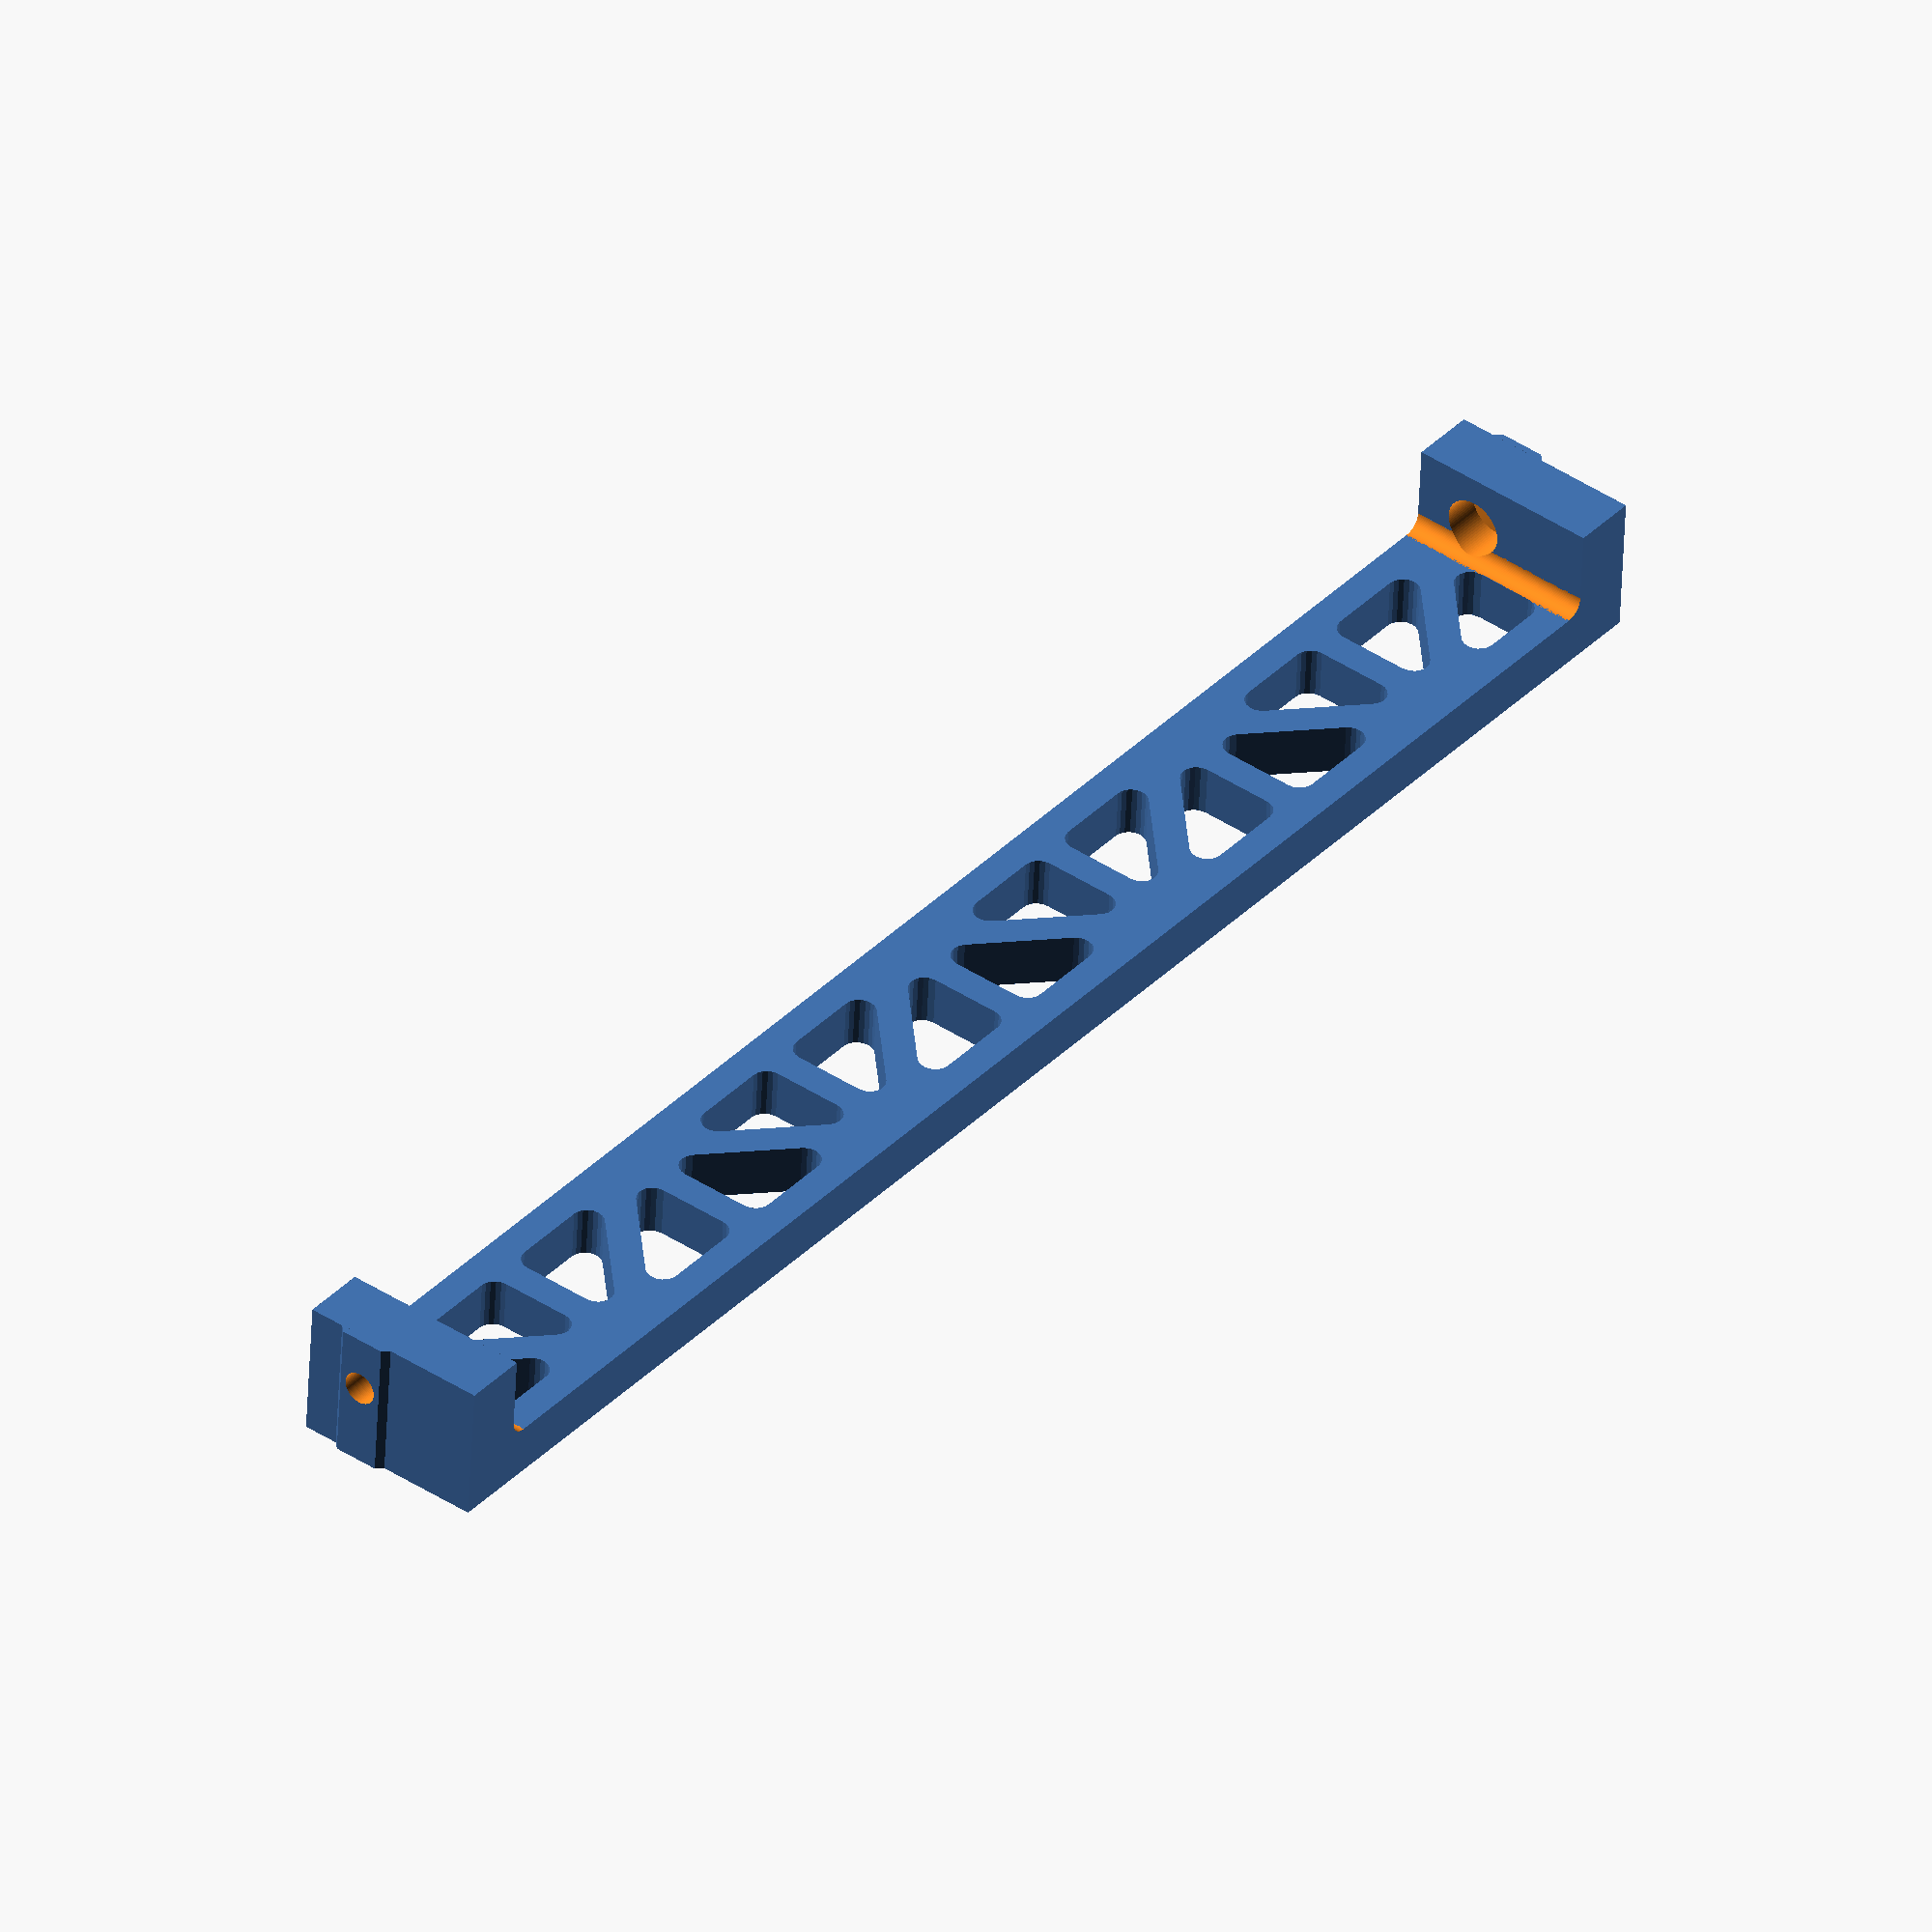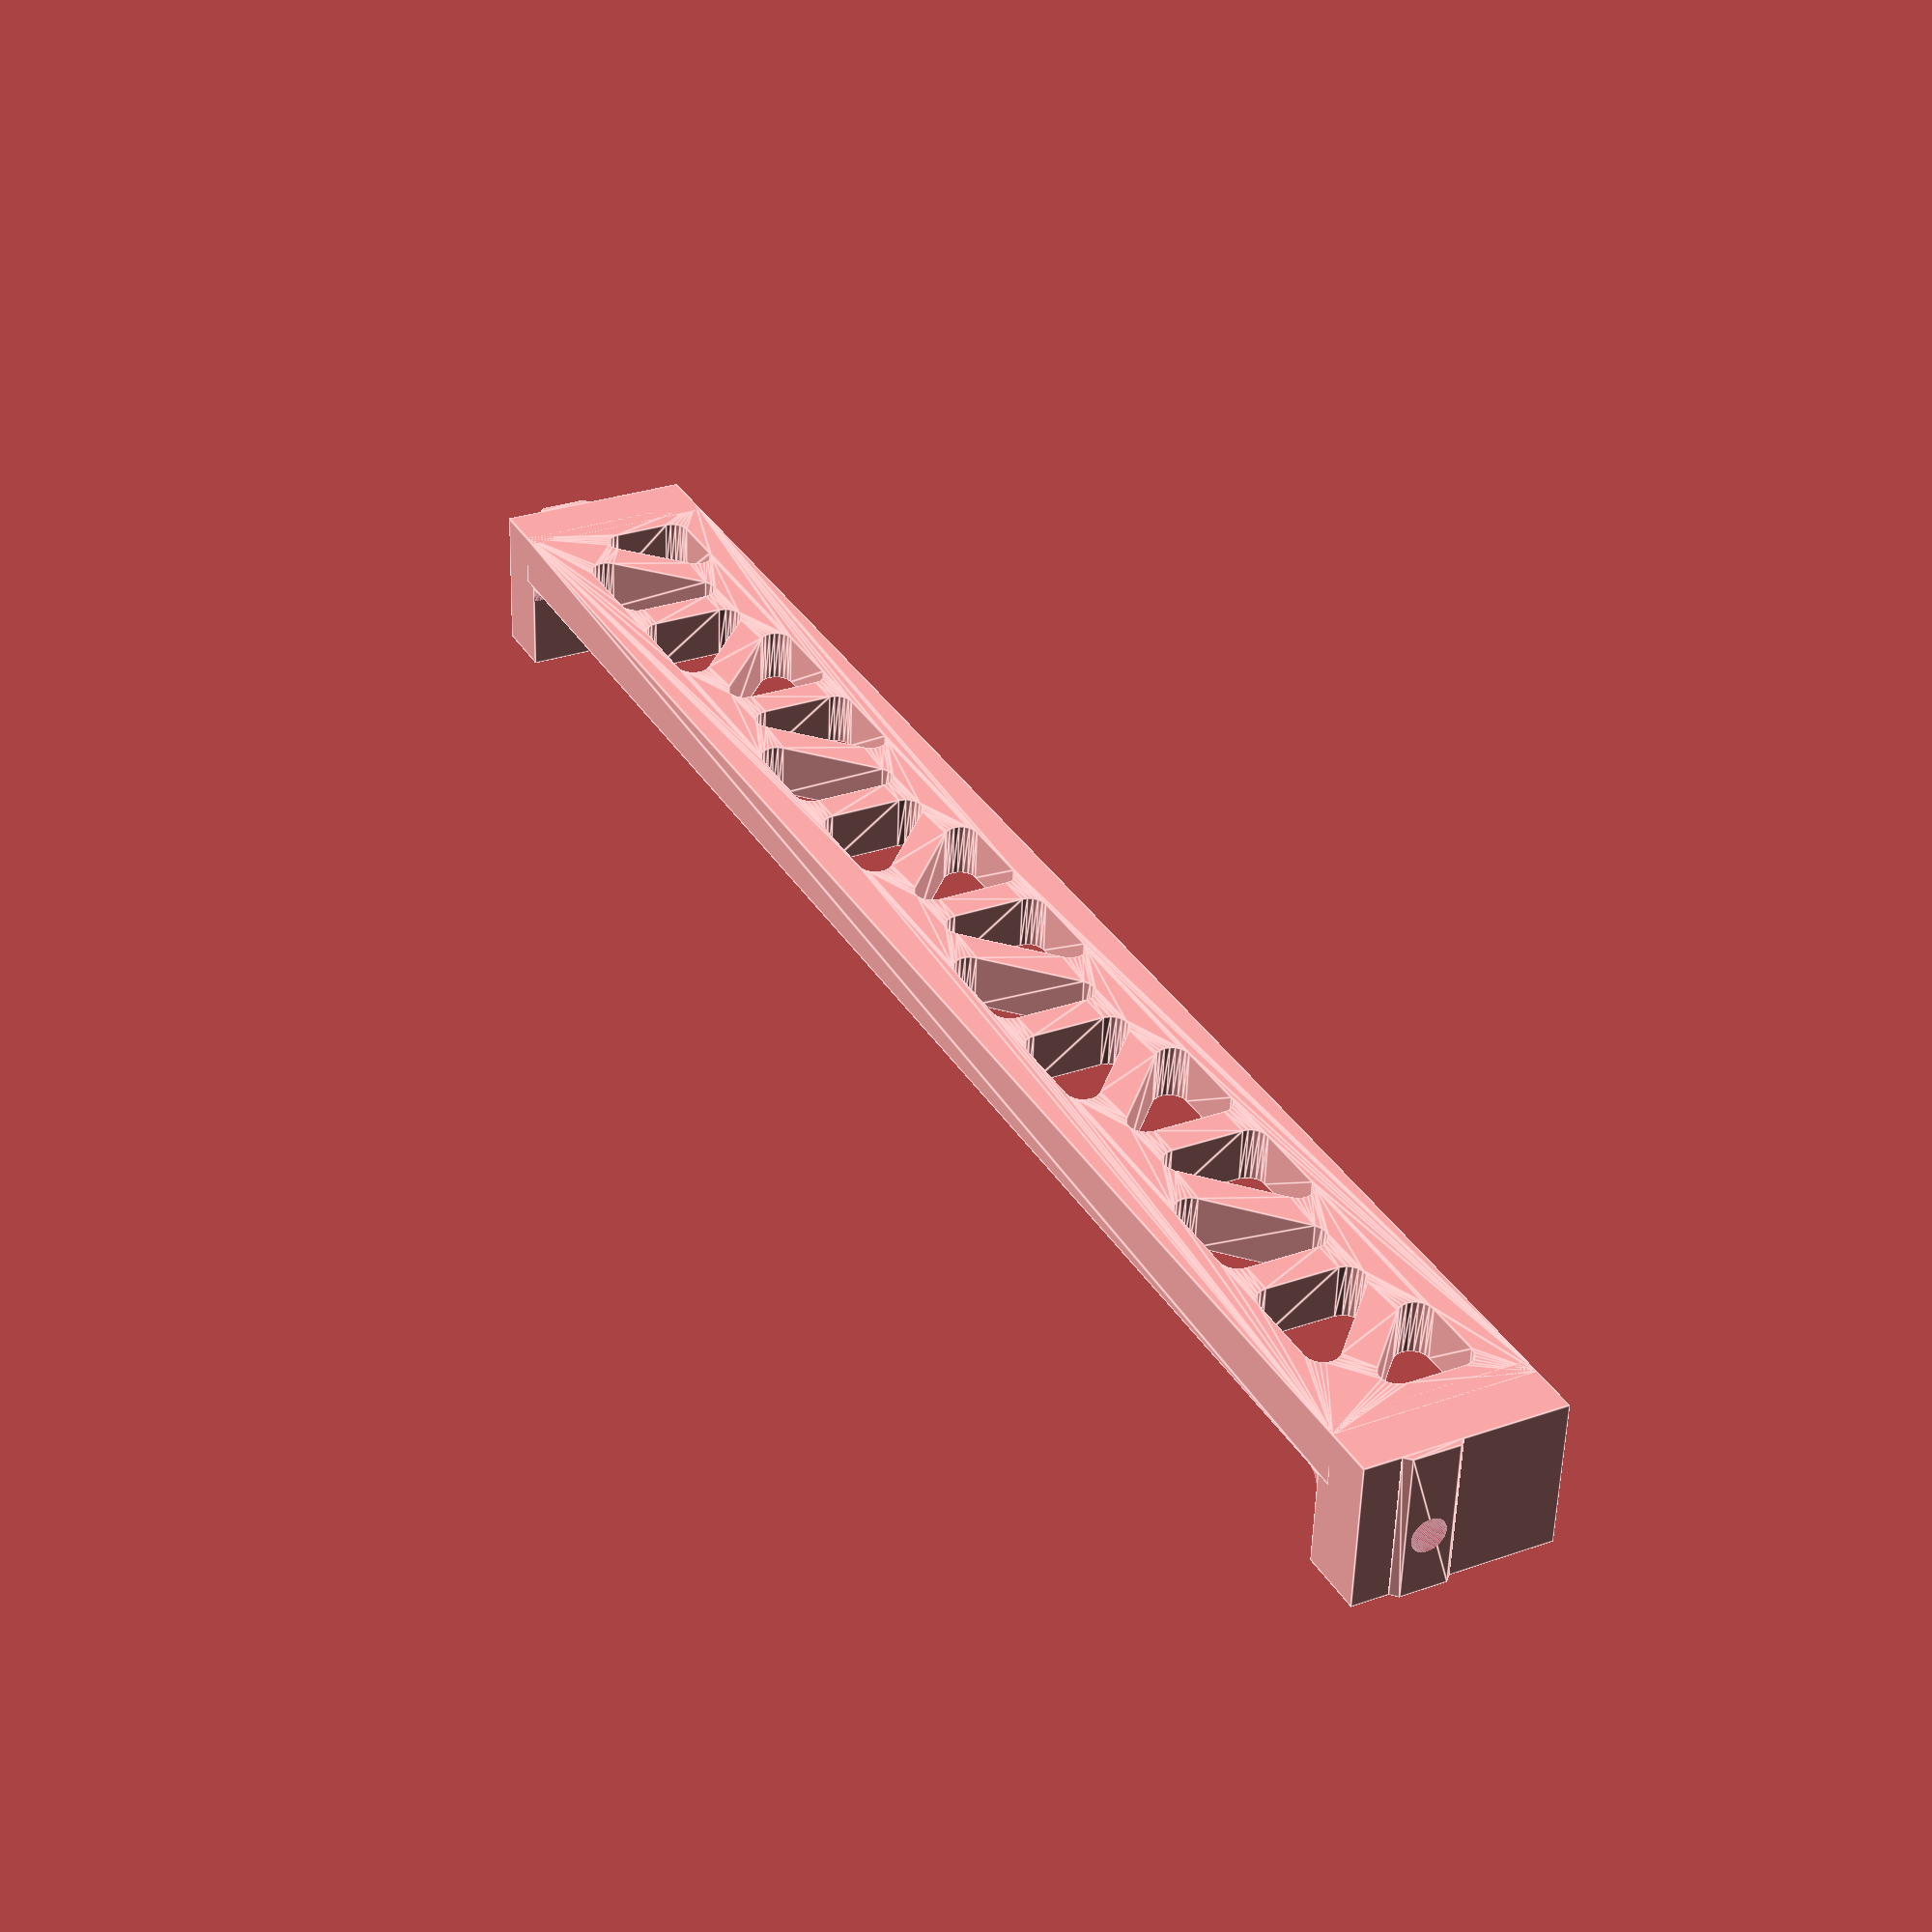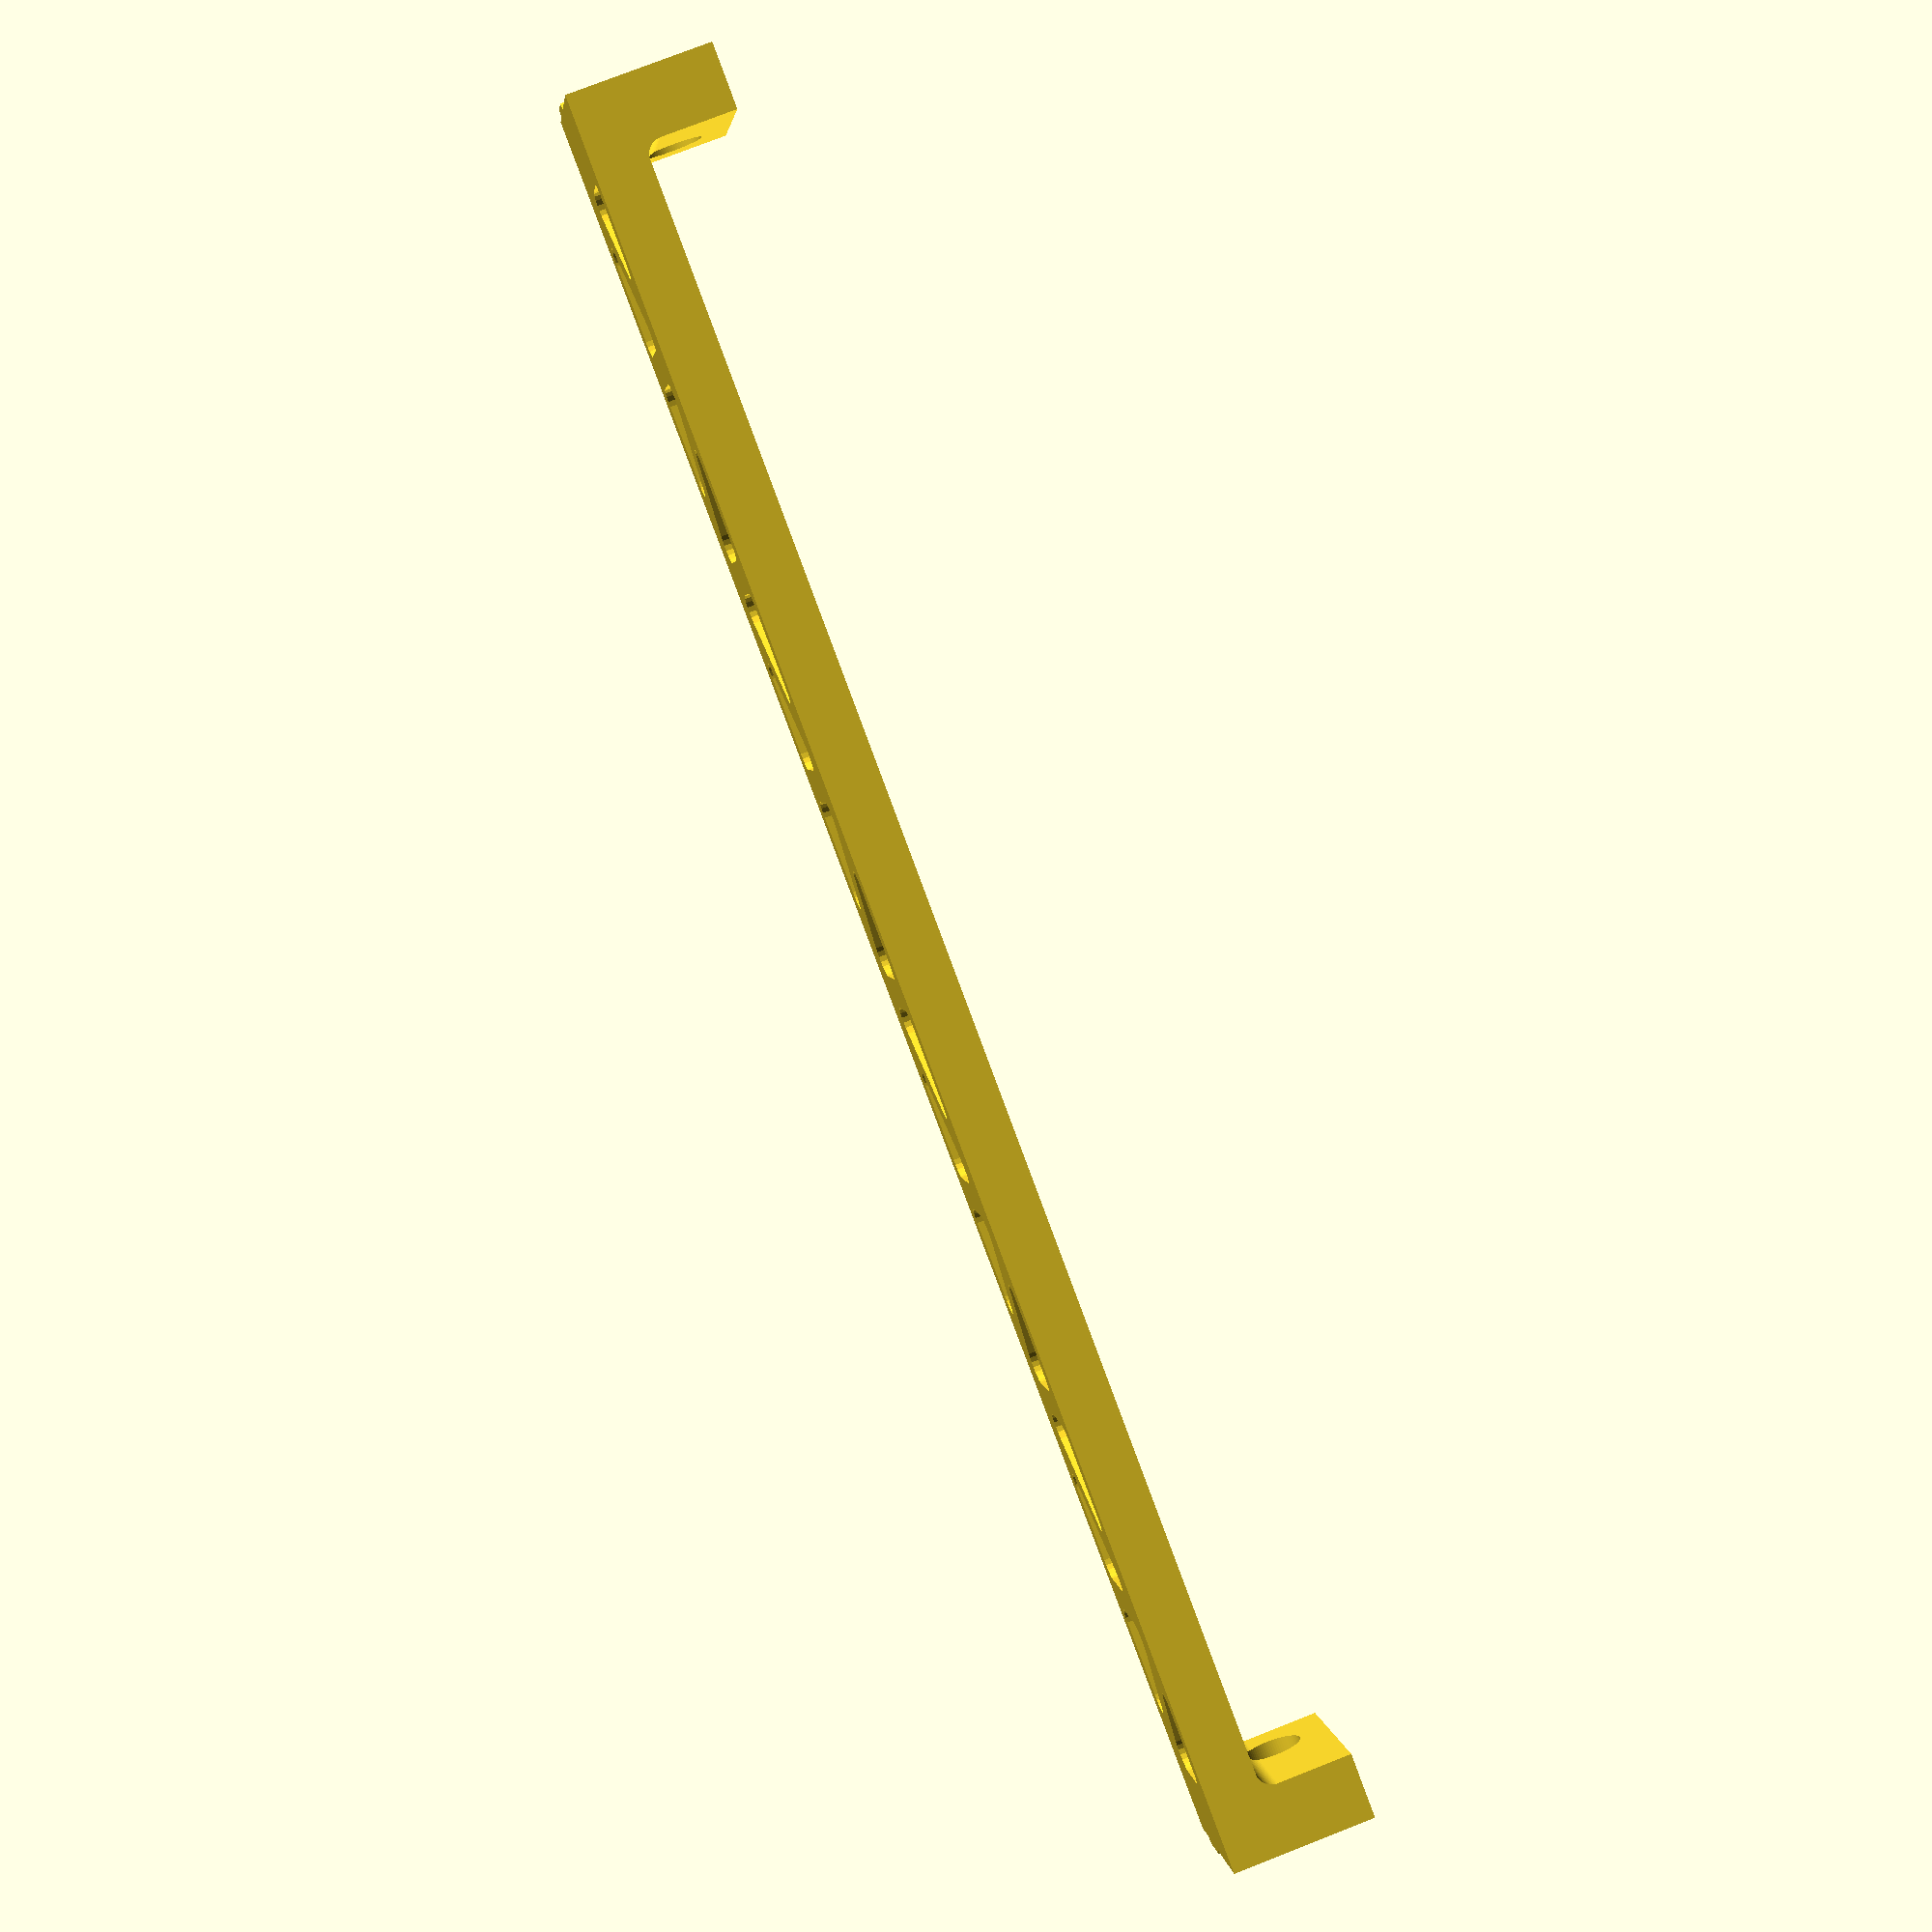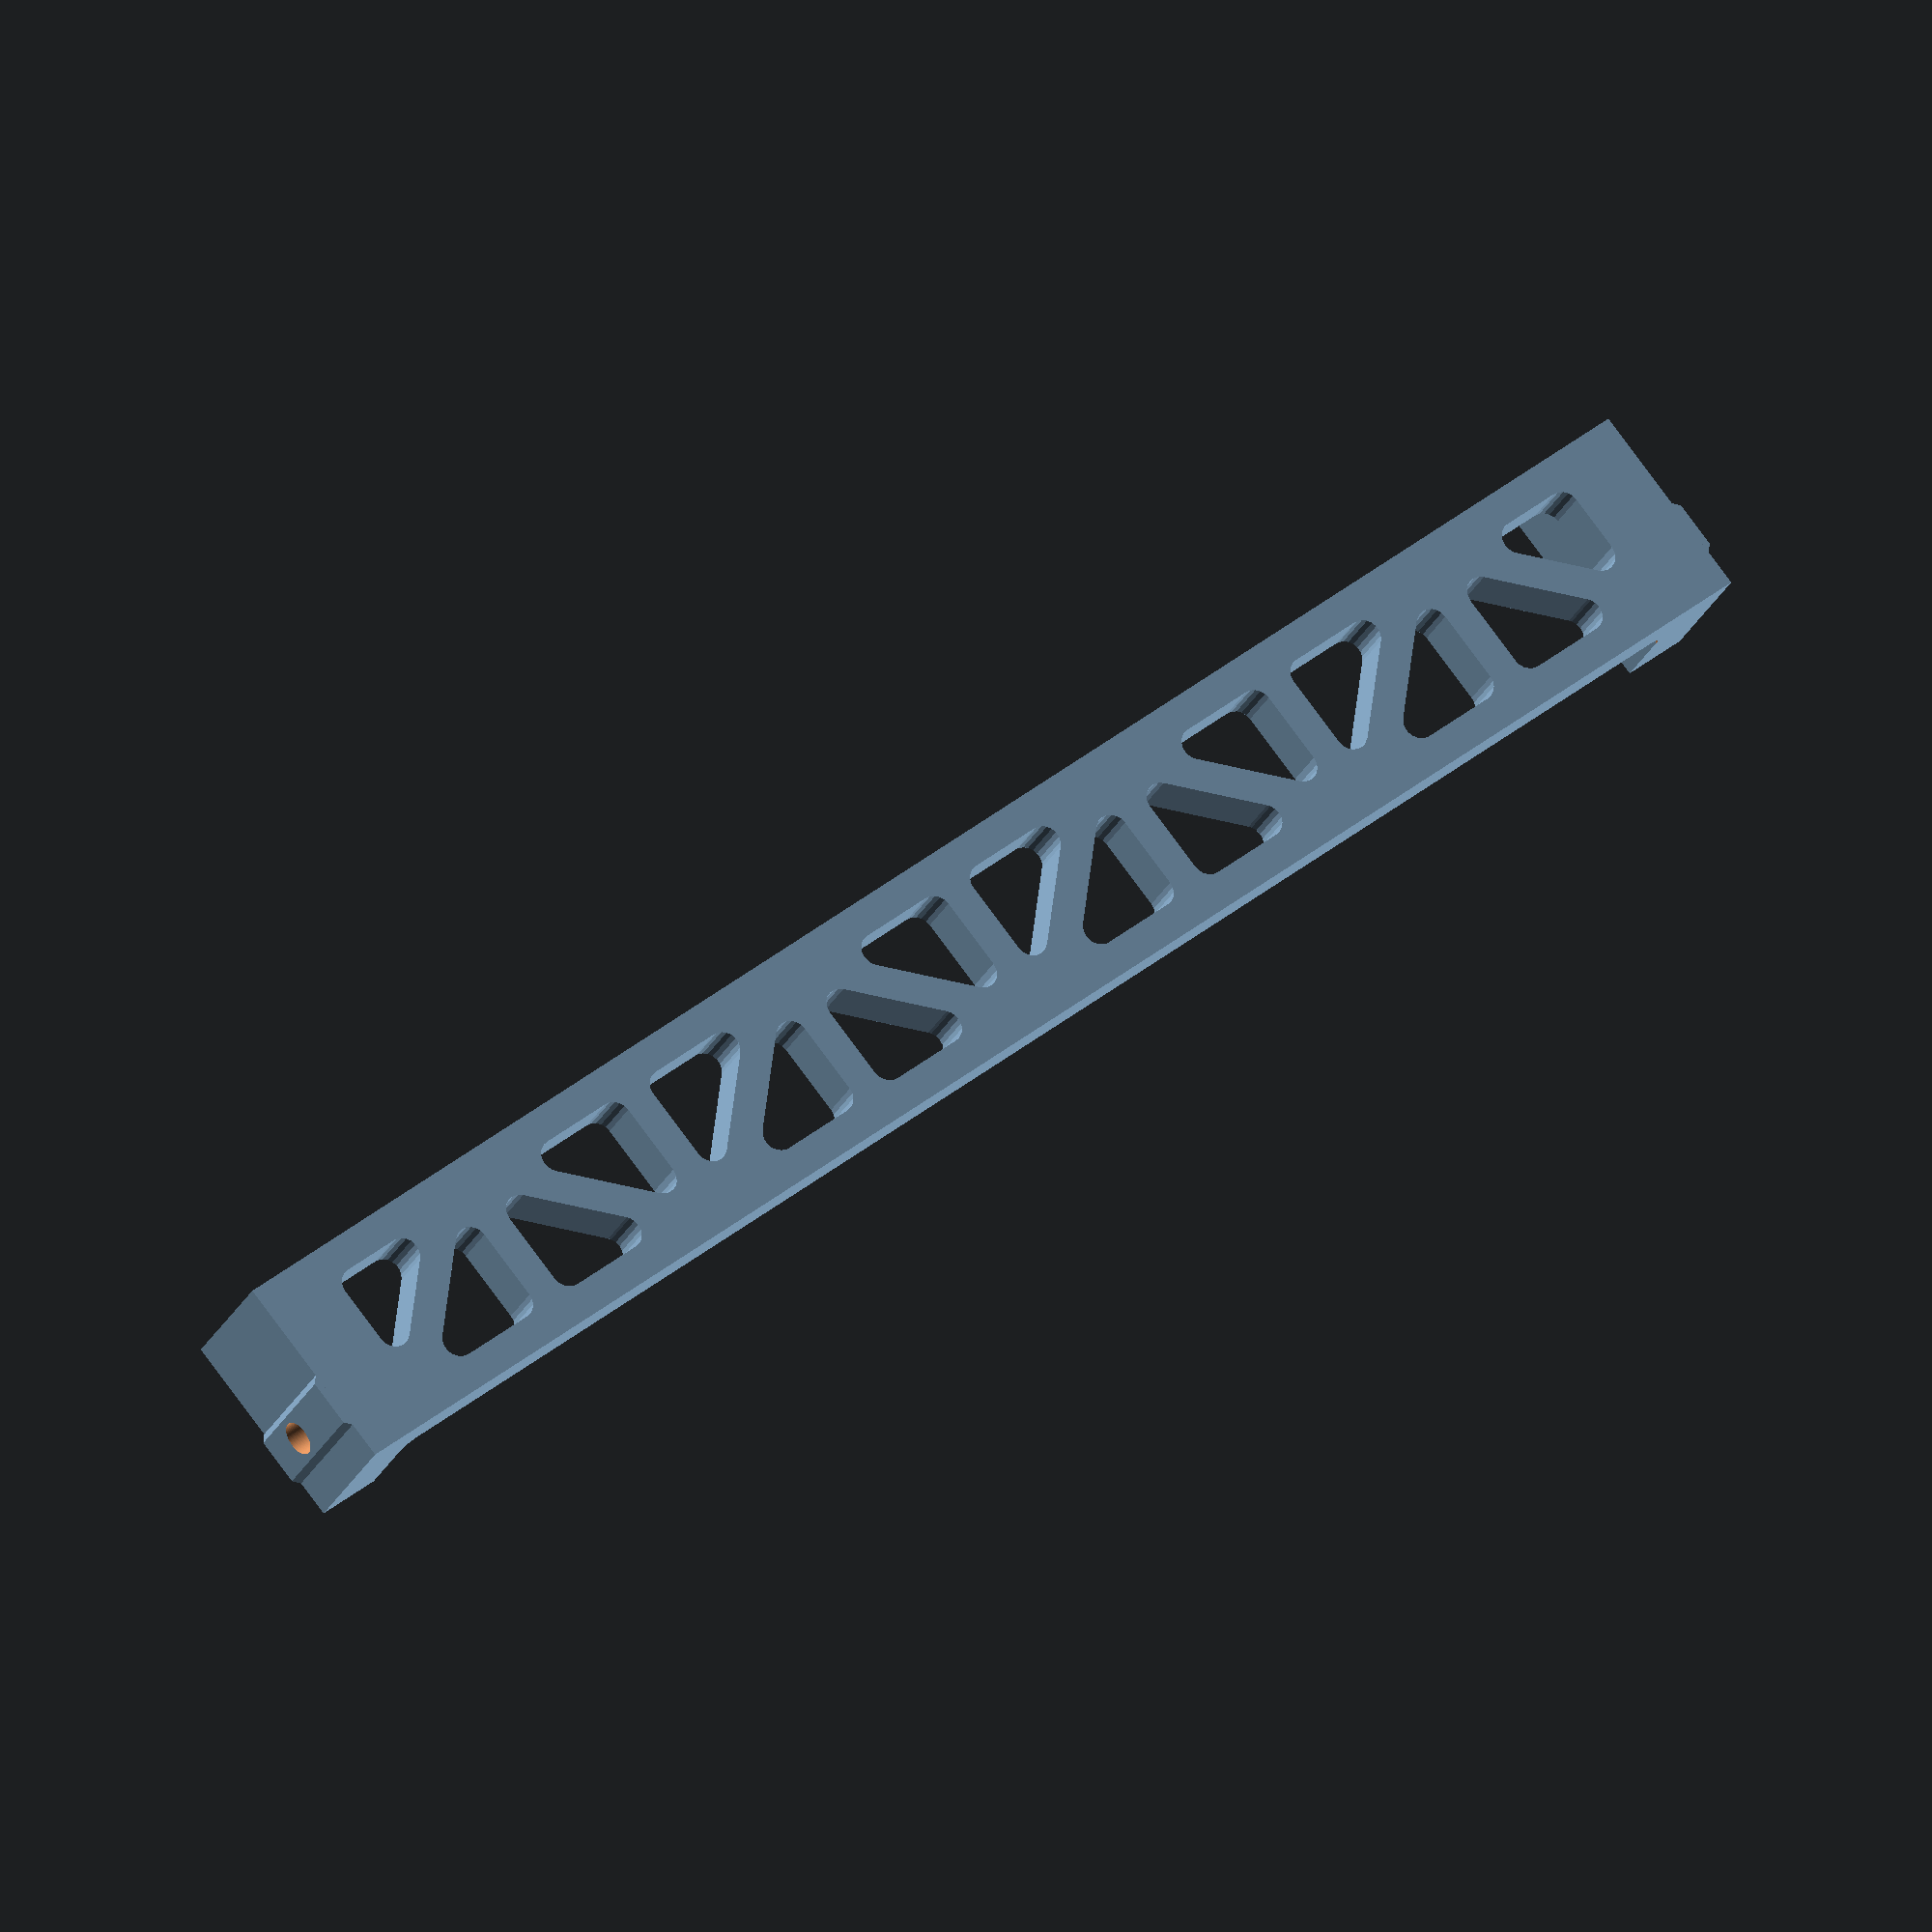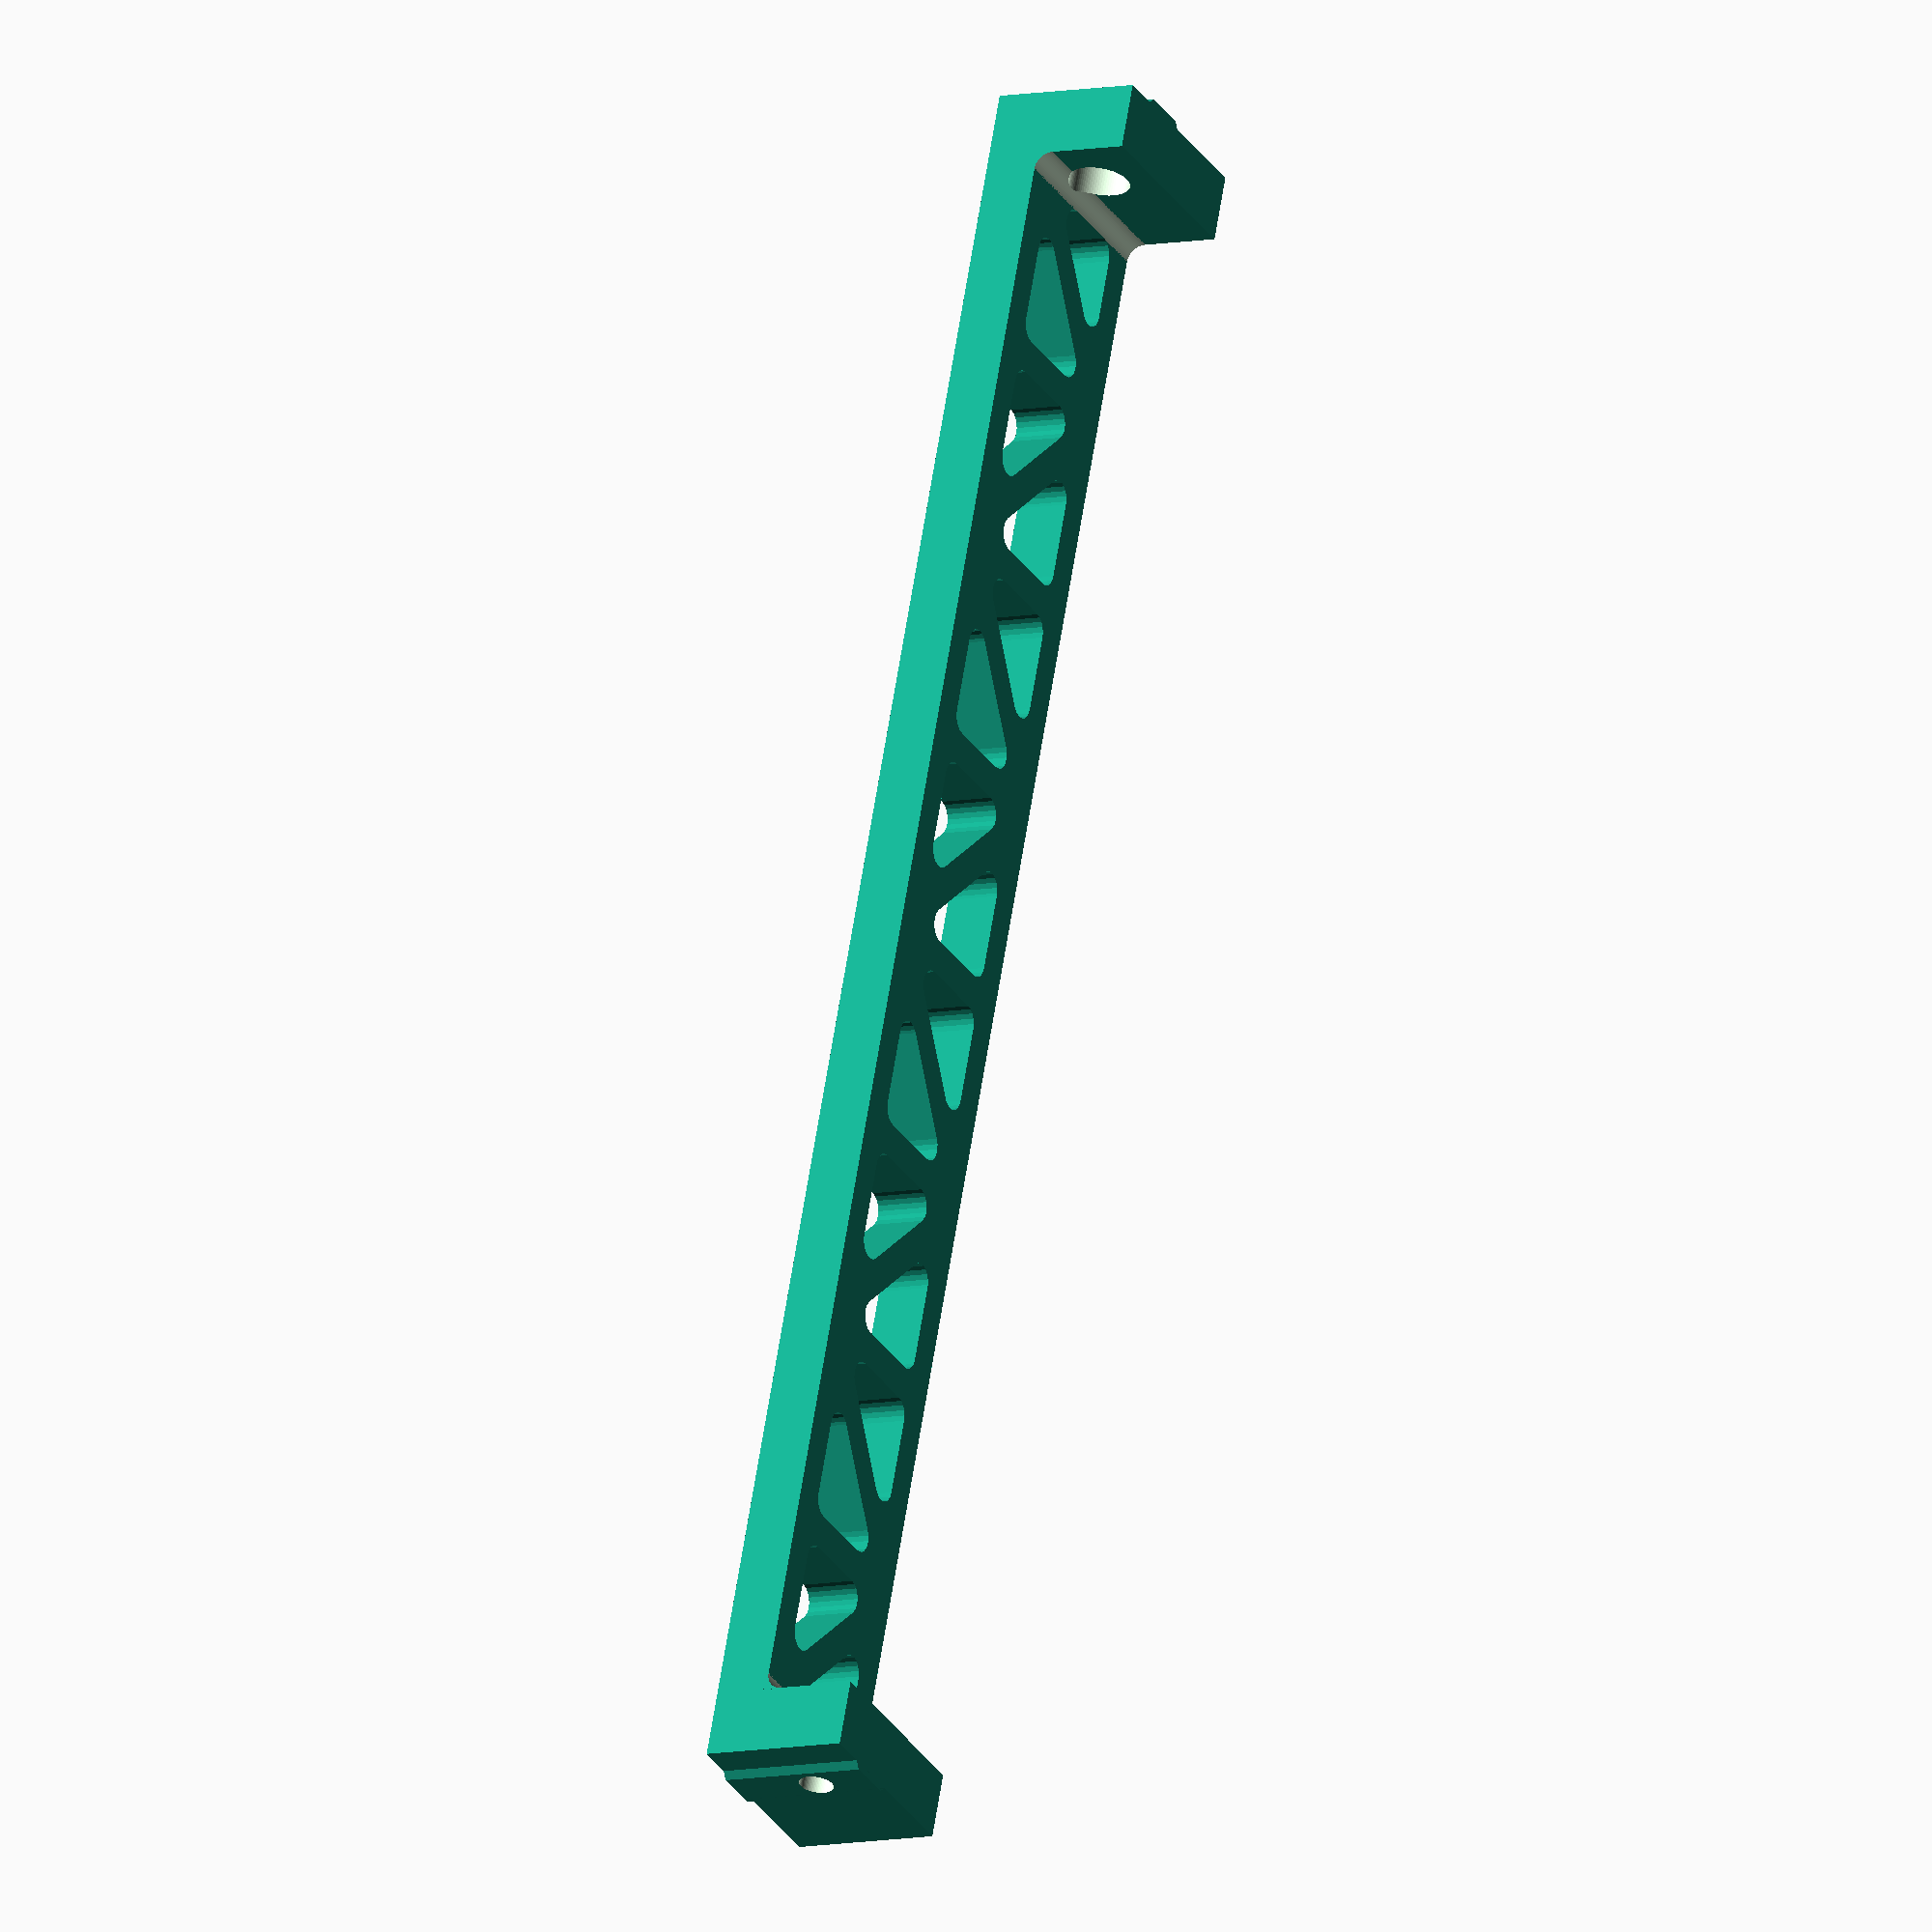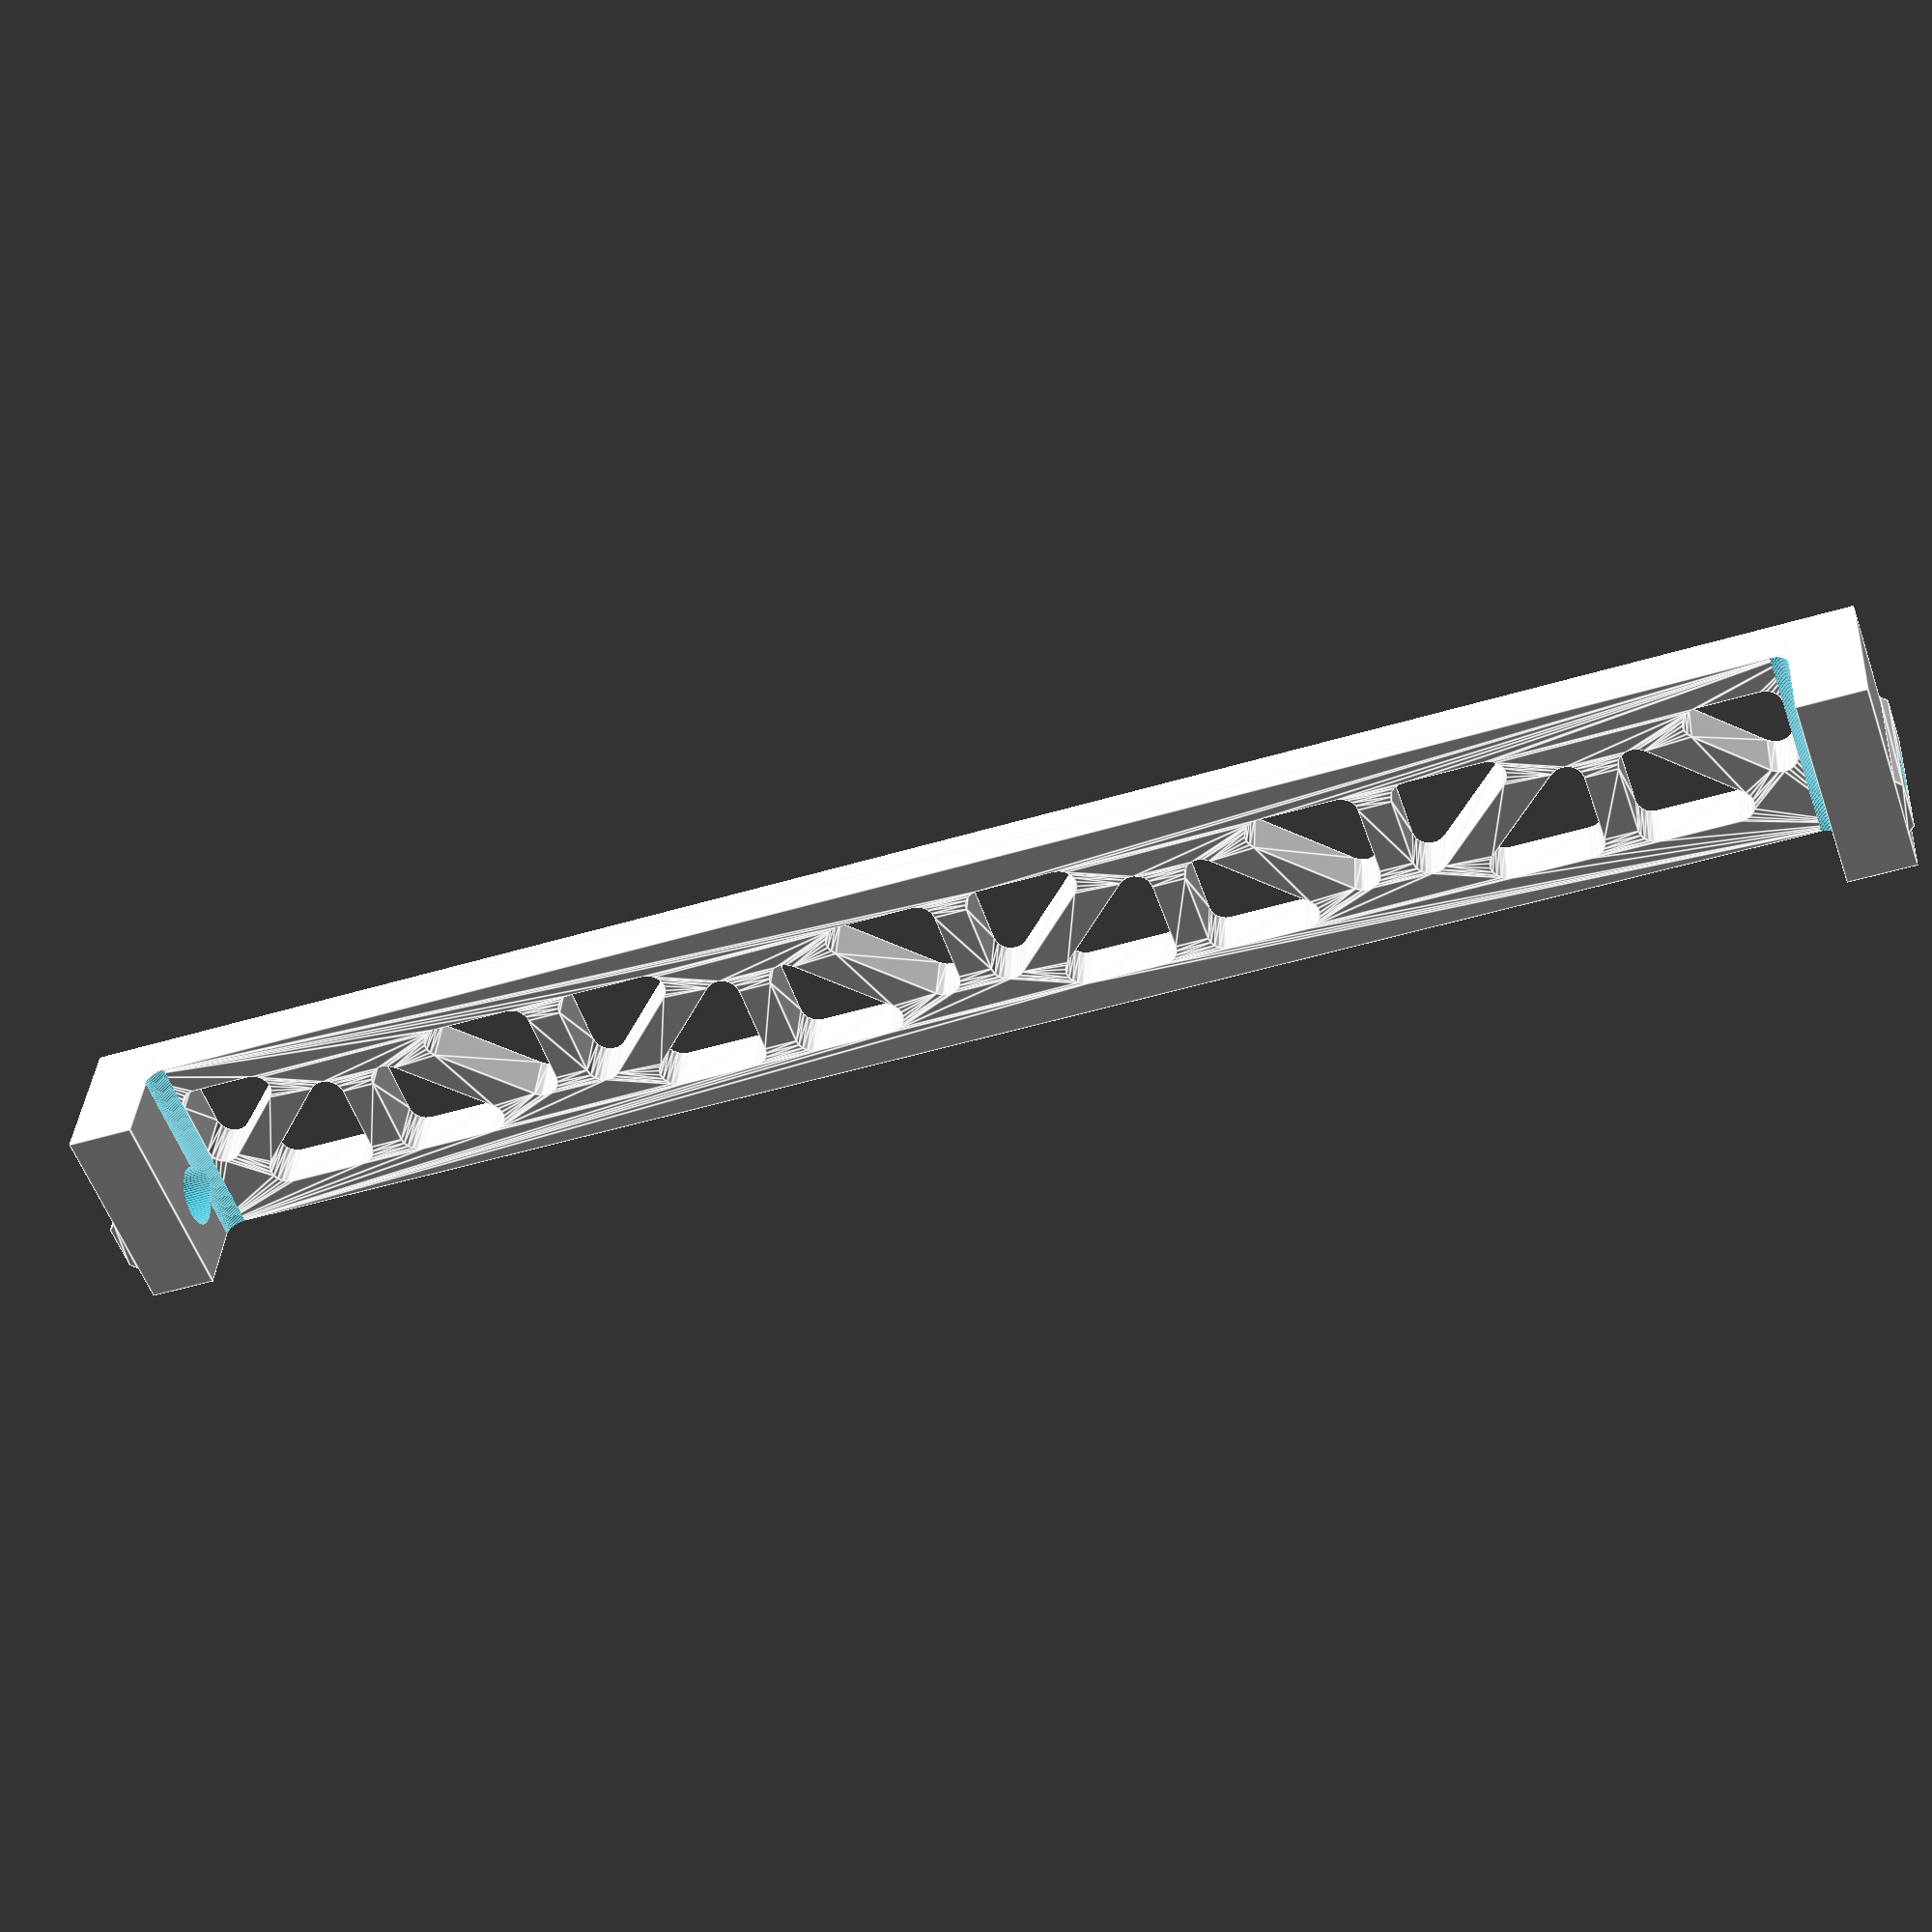
<openscad>
$fn=80;

totLen = 271;

//Length
l=totLen-15;
//Width
w=30;
n=floor(l/w);

//Wall 
wall=8;
//Beam
beam=2.5;
//Horizontal bars
horizontal=1;//[0,1]
//Diagonal bars
diagonal=1;//[0,1]
// Connecting holes radius
holer=4;
// Connecting holes length
holesl=20;
// Connecting holes offset from corner: holer+x 
holeo=1;
w2=l/n;
h=wall;
s=beam;
echo(l,w,n,h,s);


difference() {
   union() {
      /* THE TRUSS */
      translate([7.5,5,0]) t();

      translate([0,-10,0]) cube([10,30,22]);
      translate([10,-10,8]) difference() {
        translate([-0.1,0,0]) cube([2.6,30,2.5]);
        translate([2.5,-0.5,2.5]) rotate([-90,0,0]) cylinder(d=5,h=31);
      }
      translate([totLen-10,-10,0]) cube([10,30,22]);
      translate([totLen-10,20,8]) rotate([0,0,180]) difference() {
        translate([-0.1,0,0]) cube([2.6,30,2.5]);
        translate([2.5,-0.5,2.5]) rotate([-90,0,0]) cylinder(d=5,h=31);
      }

      translate([totLen,4.5,0]) rotate([0,0,-90])
               linear_extrude(height=22)
               polygon(points=[[-0.1,0],[0,0],[1,1],[8,1],[9,0],[9,-0.1]]);
      translate([0,-4.5,0]) rotate([0,0,90])
               linear_extrude(height=22)
               polygon(points=[[-0.1,0],[0,0],[1,1],[8,1],[9,0],[9,-0.1]]);
   }

   /* bolt holes */
   translate([0,0,13.2]) rotate([90,0,-90]) {
      /* bolt holes */
      translate([0,0,-25+6.2]) cylinder(h=25,d=5.2);

      /* cap holes (with a little gap to allow bridging */
      translate([0,0,-15-4.2]) cylinder(h=15,d=9);
   }

   translate([totLen,0,13.2]) rotate([90,0,90]) {
      /* bolt holes */
      translate([0,0,-25+6.2]) cylinder(h=25,d=5.2);

      /* cap holes (with a little gap to allow bridging */
      translate([0,0,-15-4.2]) cylinder(h=15,d=9);
   }
}

module t(){
 linear_extrude(h,center=false){truss();}
}

function clamp(  b = 0, c = 1,a) = min(max(abs(a), b), c);
module truss(){


intersection(){
 translate([0,-w/2])square([l,w]);

offset(-s,$fn=20)
offset(s)
for(a=[-w2:w2:l+w2]){

if (horizontal==1)hull() {
translate([clamp(s,l-s,a),abs(a/w2)%(2)*w-w*0.5])circle(s);
translate([clamp(s,l-s,a),abs(b/w2)%(2)*w-w*0.5])circle(s);
}

b=a+w2;
if (diagonal==1)hull() {
translate([clamp(0,l,a),abs(a/w2)%(2)*w-w*0.5])circle(s);
translate([clamp(0,l,b),abs(b/w2)%(2)*w-w*0.5])circle(s);
}
c=b+w2;
hull() {
translate([a,abs(a/w2)%(2)*w-w*0.5])circle(s*2);
translate([c,abs(c/w2)%(2)*w-w*0.5])circle(s*2);
}
}
}}

</openscad>
<views>
elev=230.7 azim=308.2 roll=182.4 proj=o view=wireframe
elev=56.9 azim=297.1 roll=178.3 proj=p view=edges
elev=282.8 azim=343.5 roll=248.6 proj=p view=wireframe
elev=24.4 azim=39.3 roll=160.1 proj=o view=wireframe
elev=8.6 azim=109.3 roll=298.4 proj=o view=solid
elev=144.9 azim=160.7 roll=176.4 proj=p view=edges
</views>
